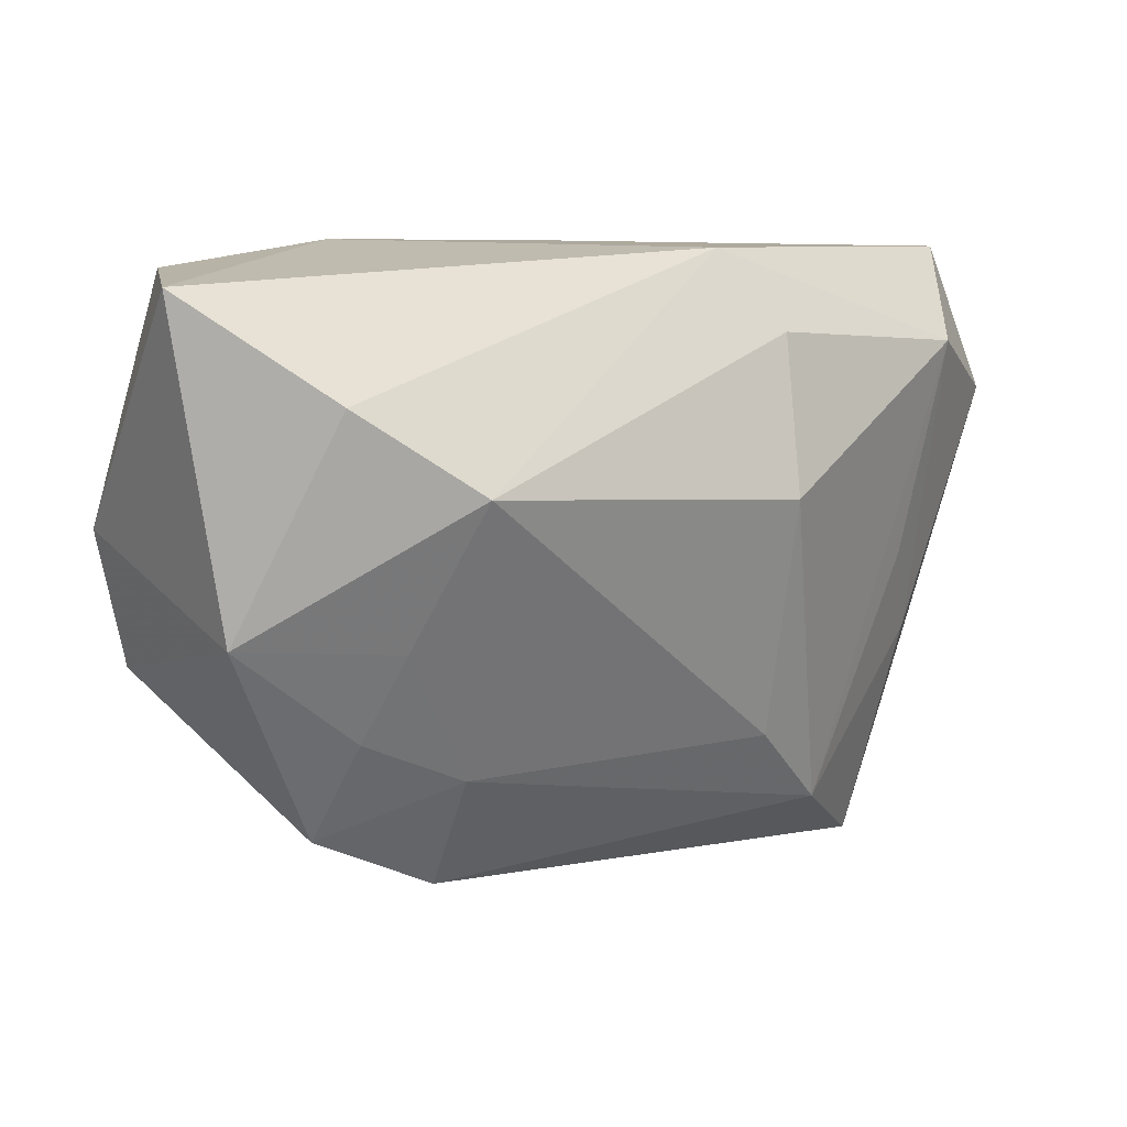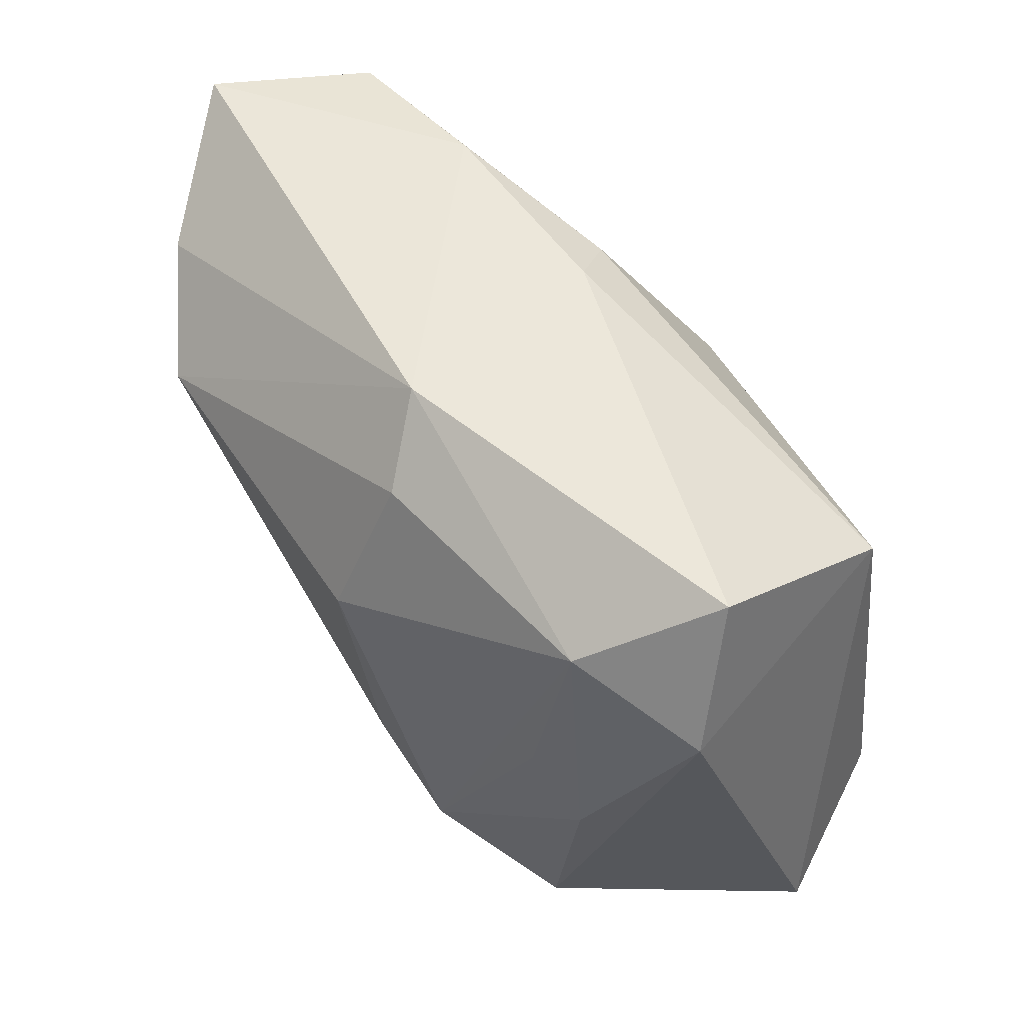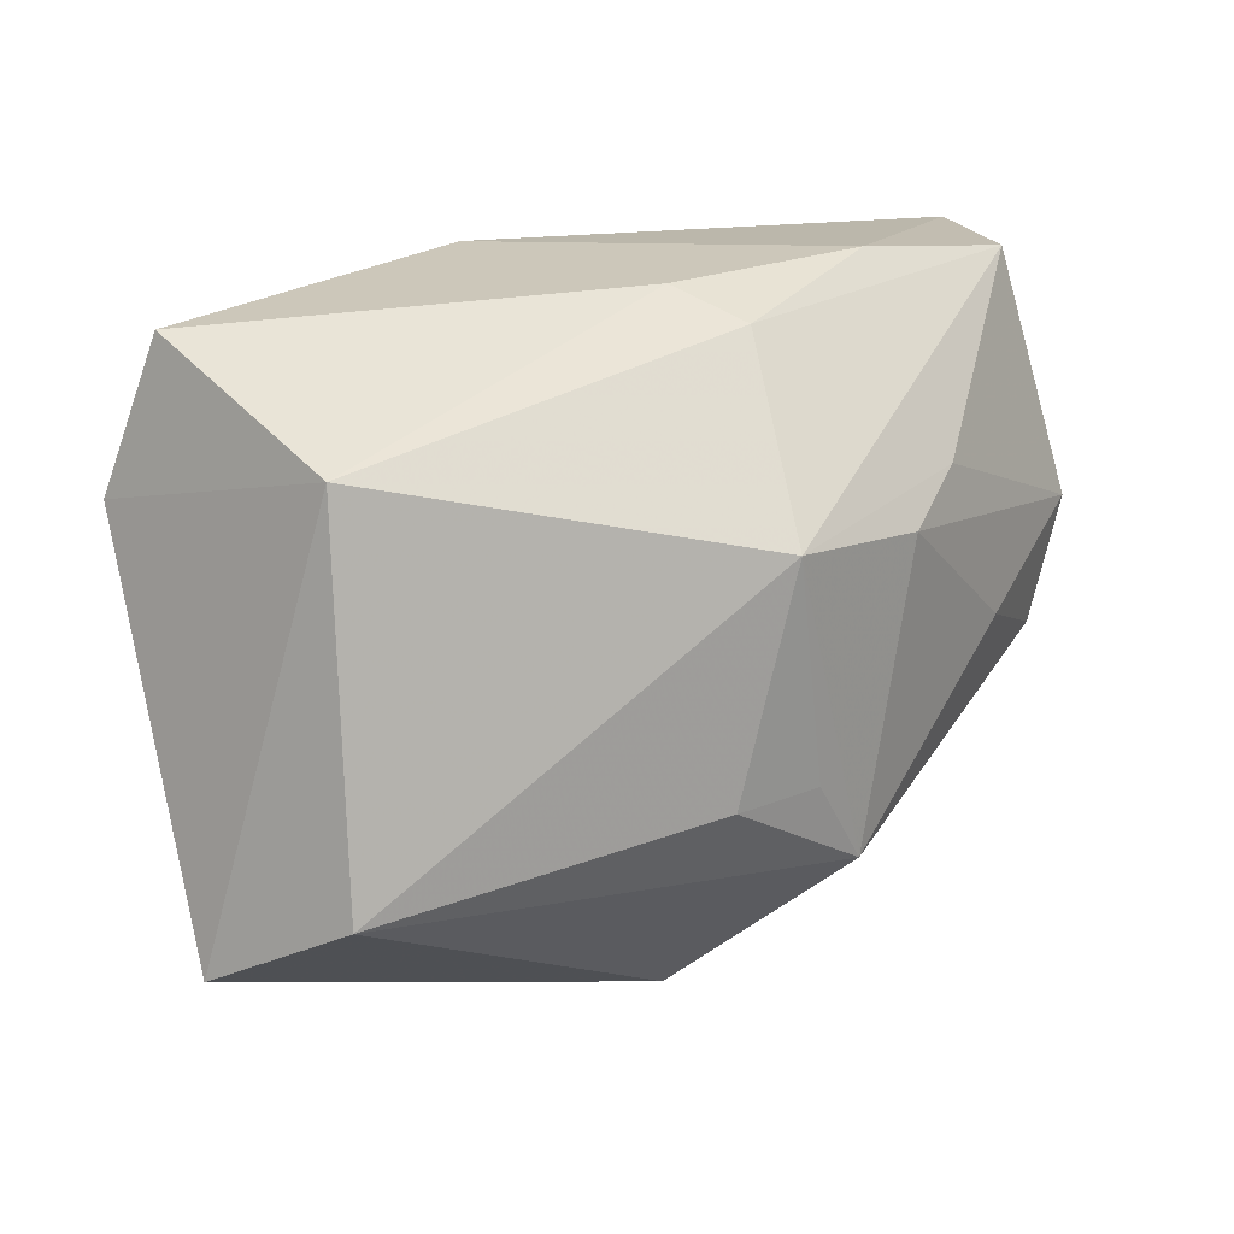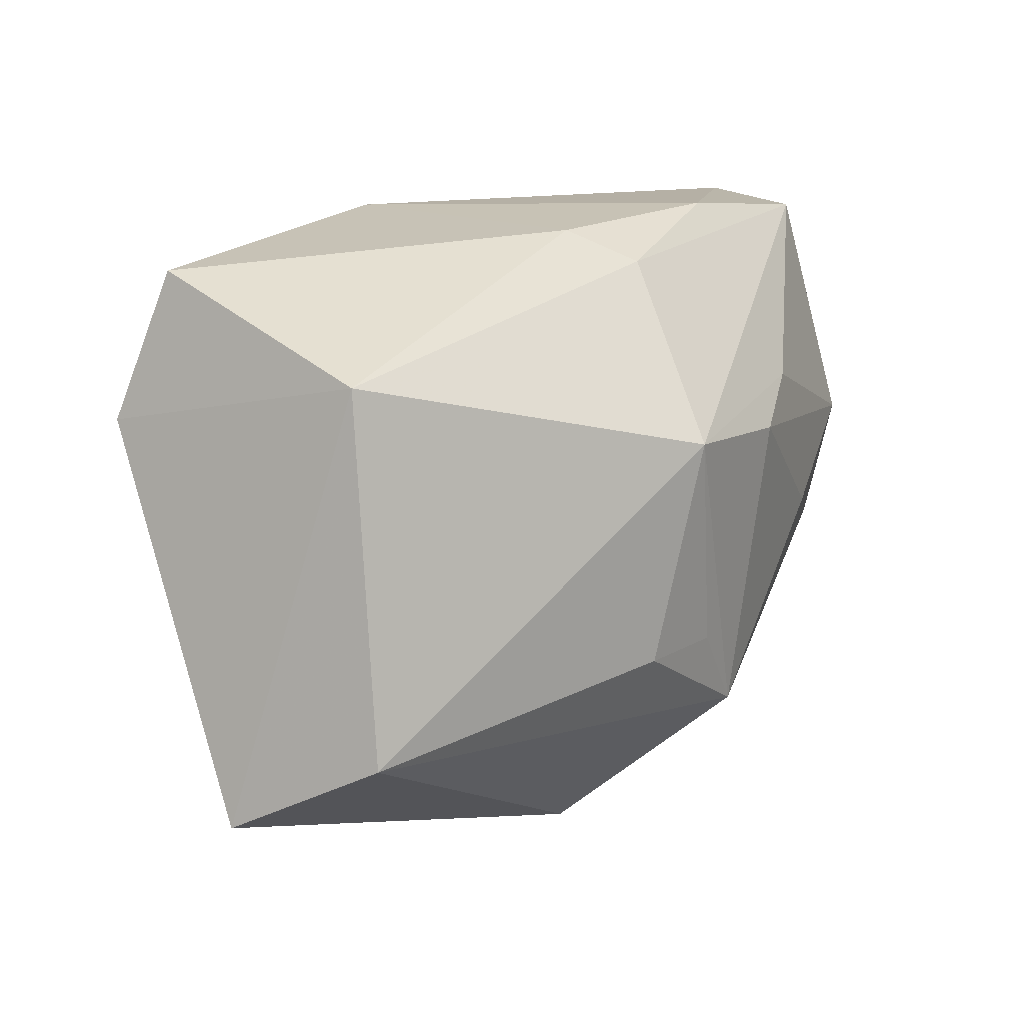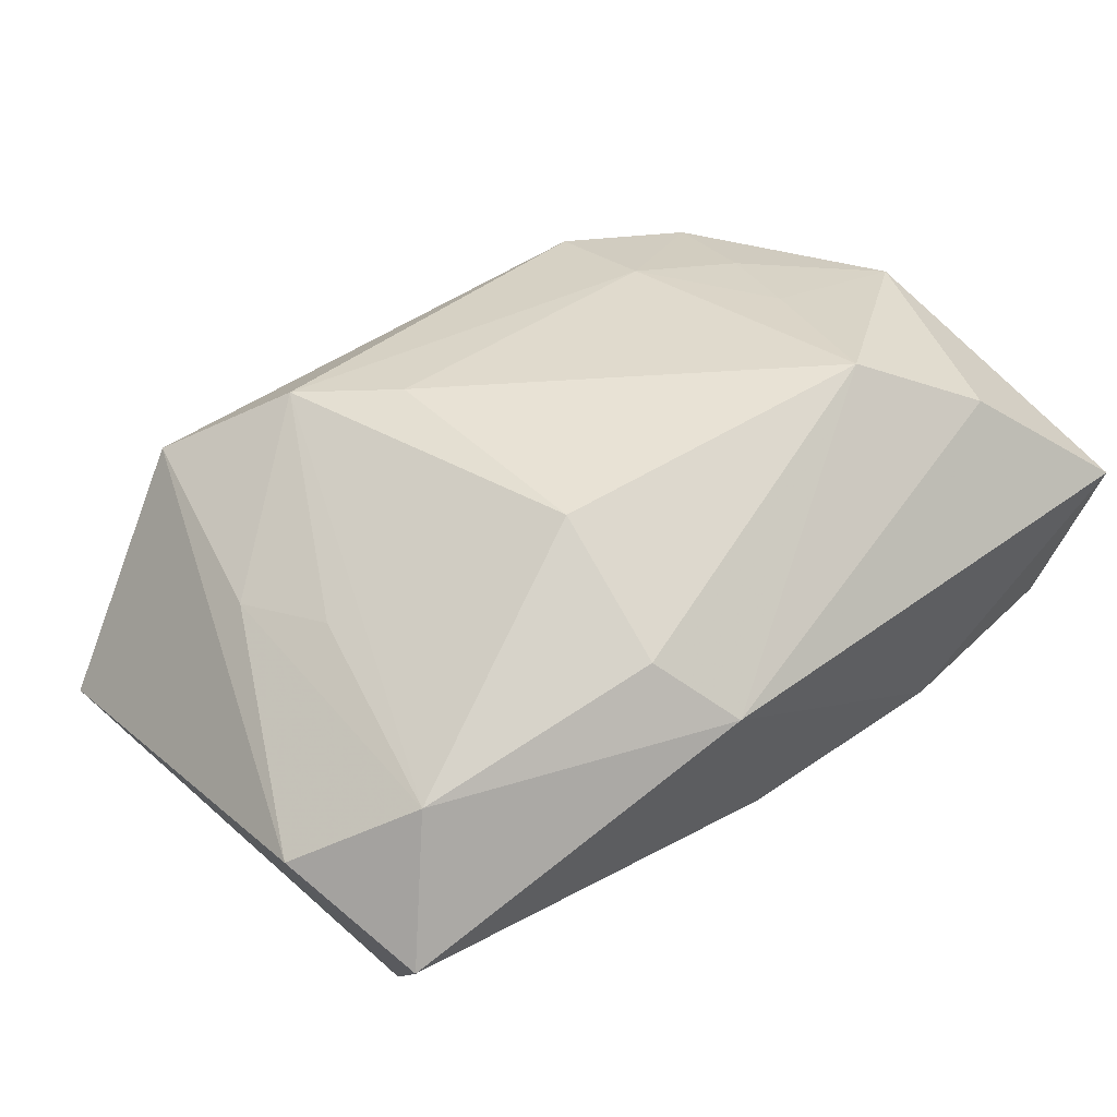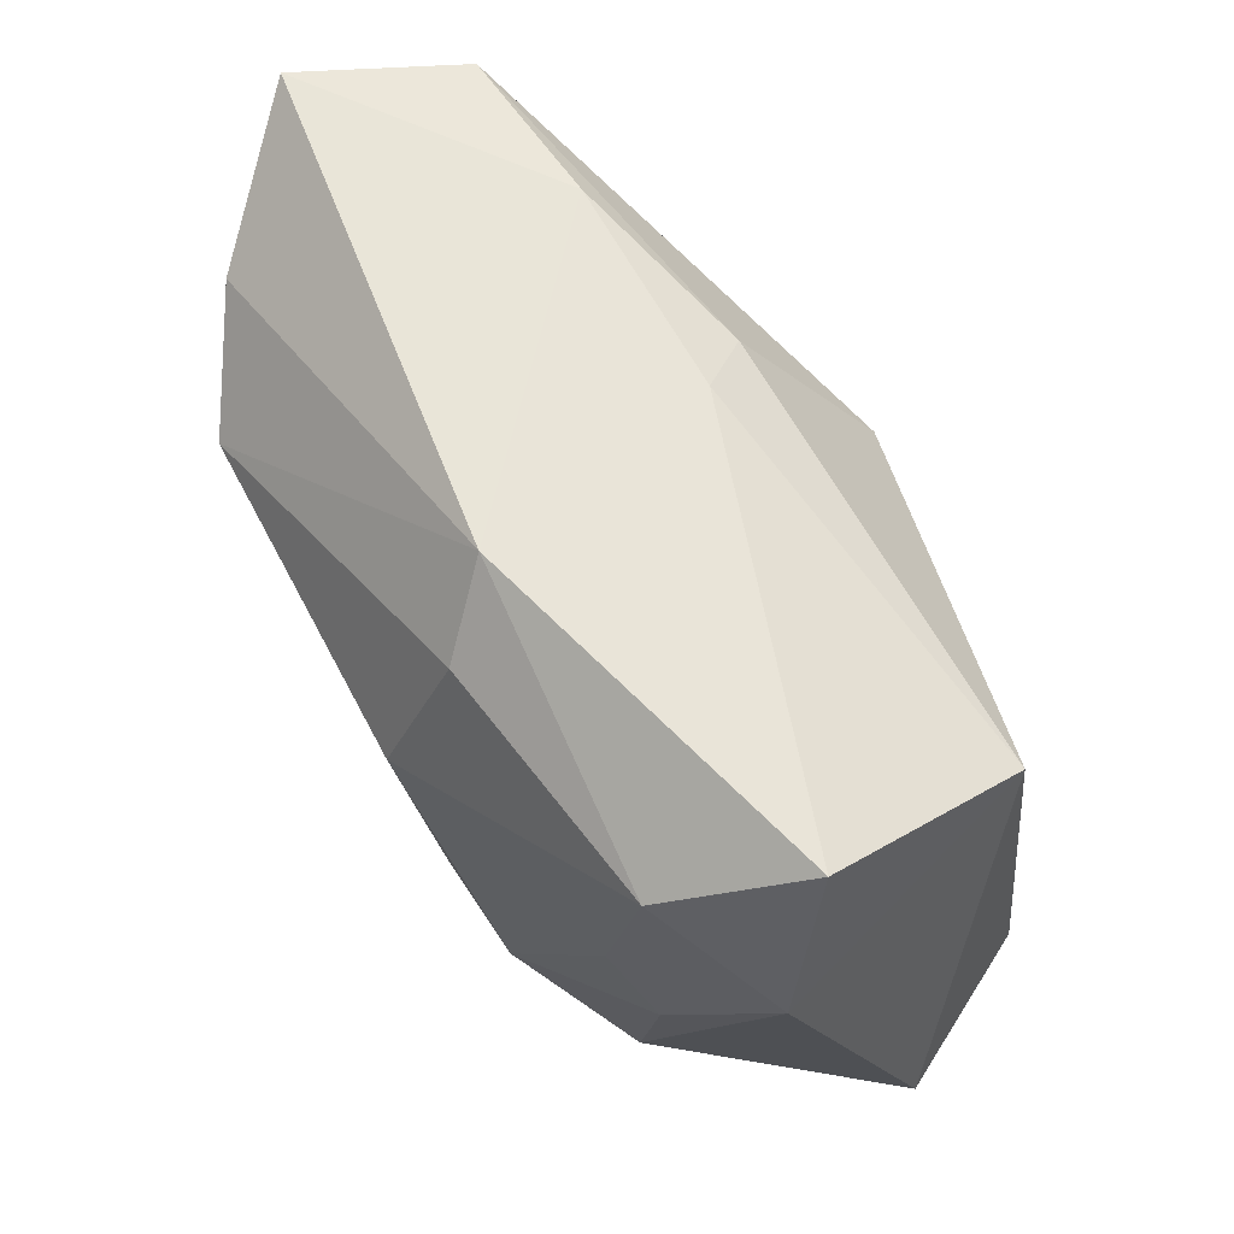
<metadata>
{"format":"obj","ext":"obj","renderer":"f3d","projection":"perspective","resolution":1024,"background":"white","views":[{"elev":16.1,"azim":-32.5,"up":"+Y"},{"elev":47.8,"azim":56.3,"up":"+Y"},{"elev":14.2,"azim":146.0,"up":"+Y"},{"elev":11.7,"azim":134.1,"up":"+Y"},{"elev":54.4,"azim":139.2,"up":"+Z"},{"elev":59.7,"azim":61.5,"up":"+Y"}]}
</metadata>
<code>
v 0.005865 -0.01152 0.01567
v -0.0176 0.009097 0.01872
v -0.01156 -0.01871 -0.01041
v 0.007588 0.01624 0.01471
v 0.01138 -0.01766 0.01408
v -0.01635 -0.02003 0.008412
v -0.0006115 0.005501 -0.01956
v -0.0004475 -0.02601 -0.005623
v -0.03285 0.02161 0.005882
v -0.03285 0.003481 -0.007577
v 0.00594 0.005866 0.01872
v -0.03154 -0.0004428 0.0103
v -0.02299 -0.007966 0.01109
v 0.02056 -0.001715 0.01172
v 0.01909 -0.02371 0.008304
v -0.02099 -0.001455 0.01405
v 0.02457 0.01341 0.01154
v -0.01595 -0.01148 0.01233
v 1.67e-05 0.02029 -0.006433
v 0.0322 -0.01883 -0.005147
v -0.008459 -0.01589 -0.01597
v 0.002774 -0.01036 -0.01795
v -0.02401 -0.01297 -0.00198
v -0.01172 0.005142 -0.01698
v -0.03174 -0.005862 -0.005674
v 0.03221 0.008251 0.006349
v 0.02986 0.01865 0.003133
v 0.004472 0.02161 0.01095
v -0.003416 0.01799 -0.01049
v -0.0156 0.02161 -0.006279
v -0.01686 0.008482 -0.01418
v 0.02696 0.0118 -0.01229
v -0.02474 -0.01561 0.007186
v -0.02337 -0.002888 -0.01161
v -0.004117 -0.01004 -0.01731
v 0.02324 -0.00831 0.009278
v -0.02827 0.02085 -0.005511
v 0.02736 -0.01376 -0.01482
v -0.02492 0.01479 0.01414
f 9 28 30
f 39 28 9
f 39 2 28
f 9 30 37
f 28 2 4
f 7 32 38
f 38 32 20
f 20 8 38
f 29 32 7
f 7 37 29
f 29 37 30
f 15 8 20
f 2 39 12
f 12 39 9
f 9 37 10
f 10 12 9
f 25 12 10
f 11 4 2
f 11 2 1
f 19 30 28
f 28 27 19
f 19 29 30
f 32 29 19
f 19 27 32
f 4 11 17
f 28 4 17
f 17 27 28
f 17 14 36
f 21 38 8
f 8 3 21
f 21 3 25
f 7 35 21
f 33 12 25
f 33 3 8
f 7 21 24
f 26 17 36
f 26 15 20
f 36 15 26
f 27 17 26
f 20 32 26
f 32 27 26
f 38 21 22
f 22 21 35
f 7 38 22
f 22 35 7
f 25 3 23
f 23 33 25
f 3 33 23
f 8 15 6
f 6 33 8
f 33 6 18
f 1 2 18
f 31 10 37
f 31 24 10
f 31 37 7
f 7 24 31
f 10 24 34
f 34 24 21
f 25 10 34
f 34 21 25
f 5 6 15
f 1 18 5
f 5 18 6
f 5 11 1
f 5 15 36
f 36 14 5
f 14 17 5
f 5 17 11
f 2 12 16
f 16 18 2
f 12 33 13
f 33 18 13
f 13 16 12
f 18 16 13

</code>
